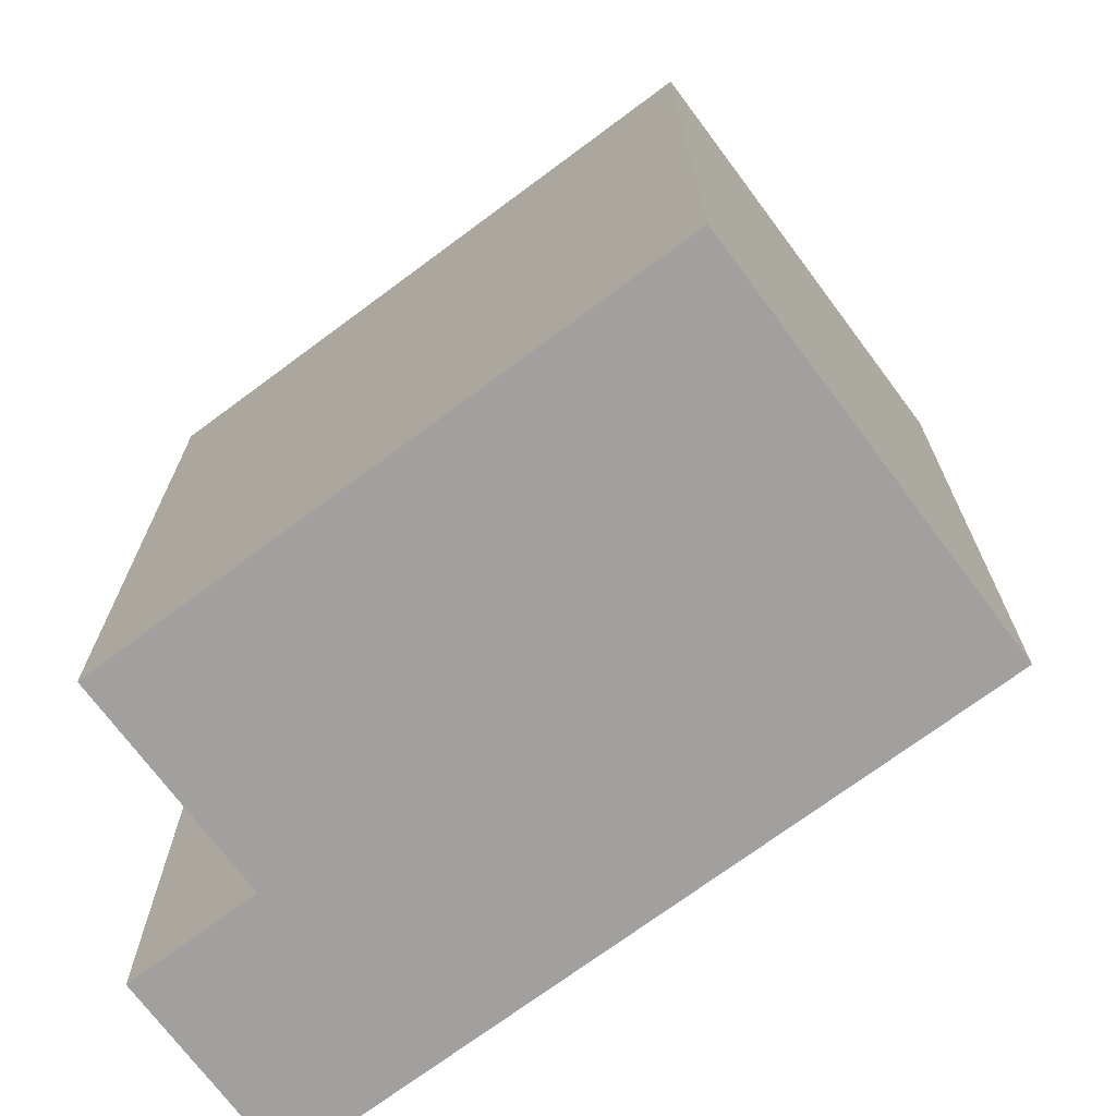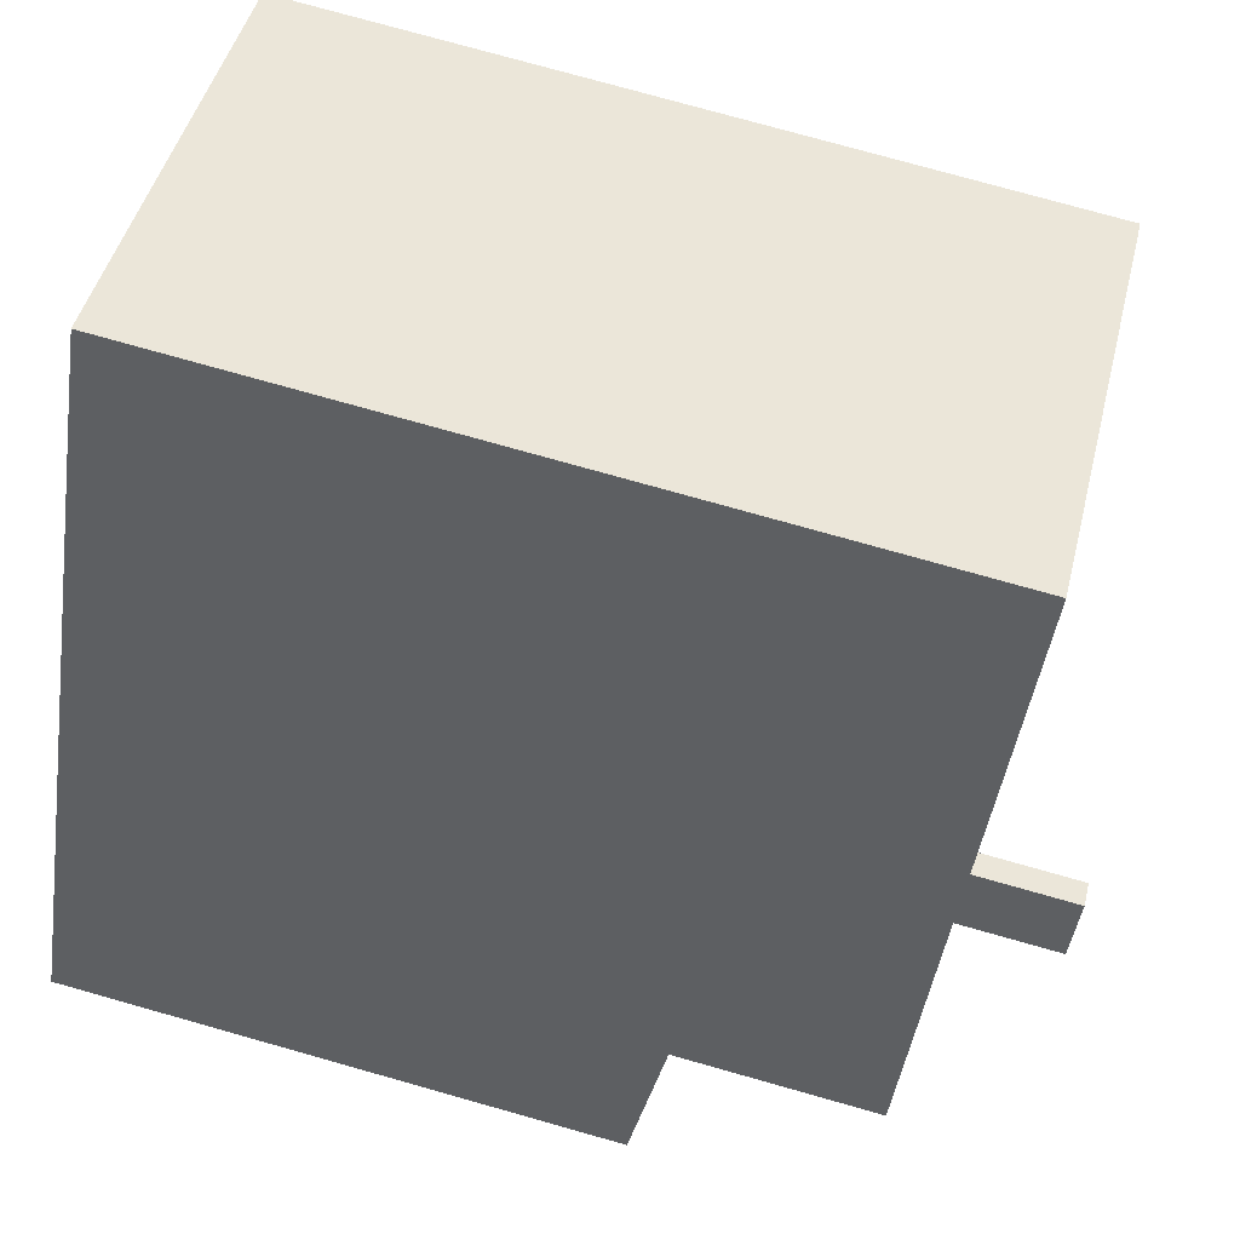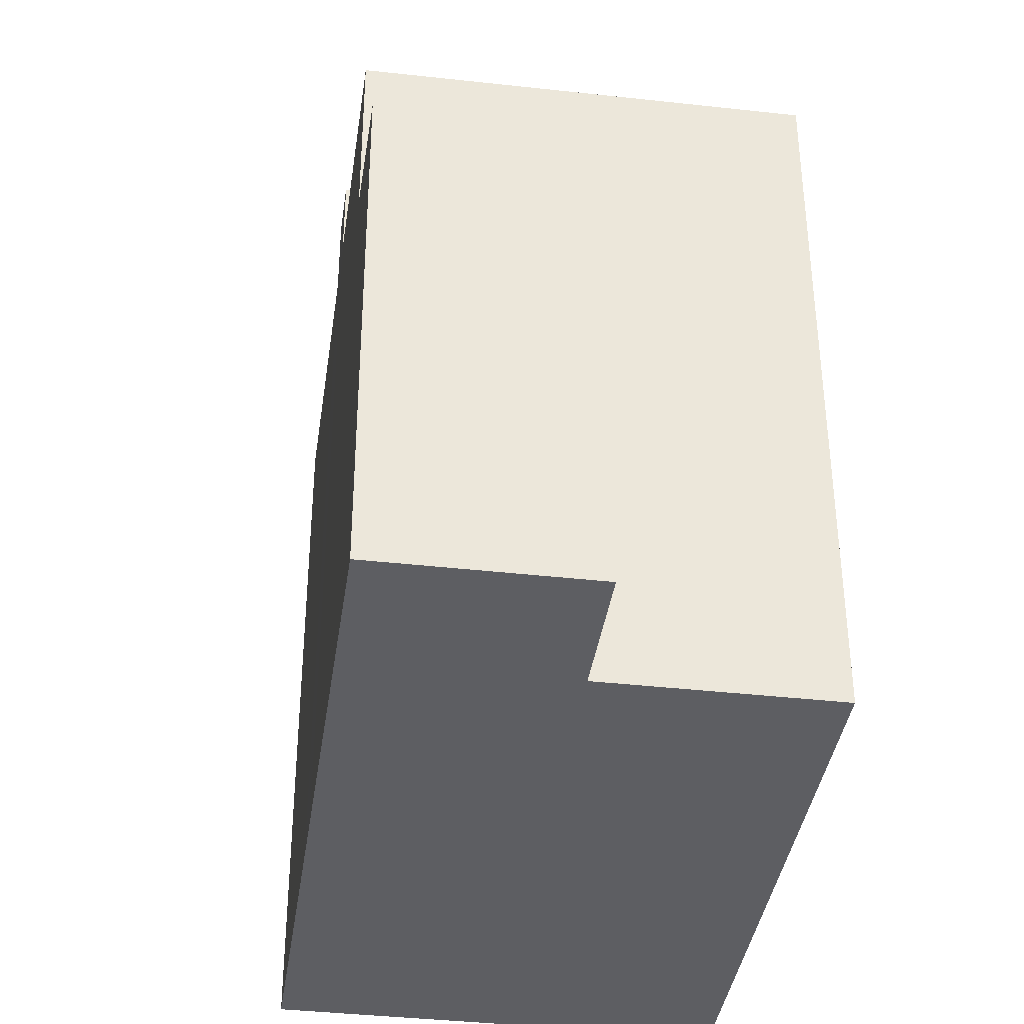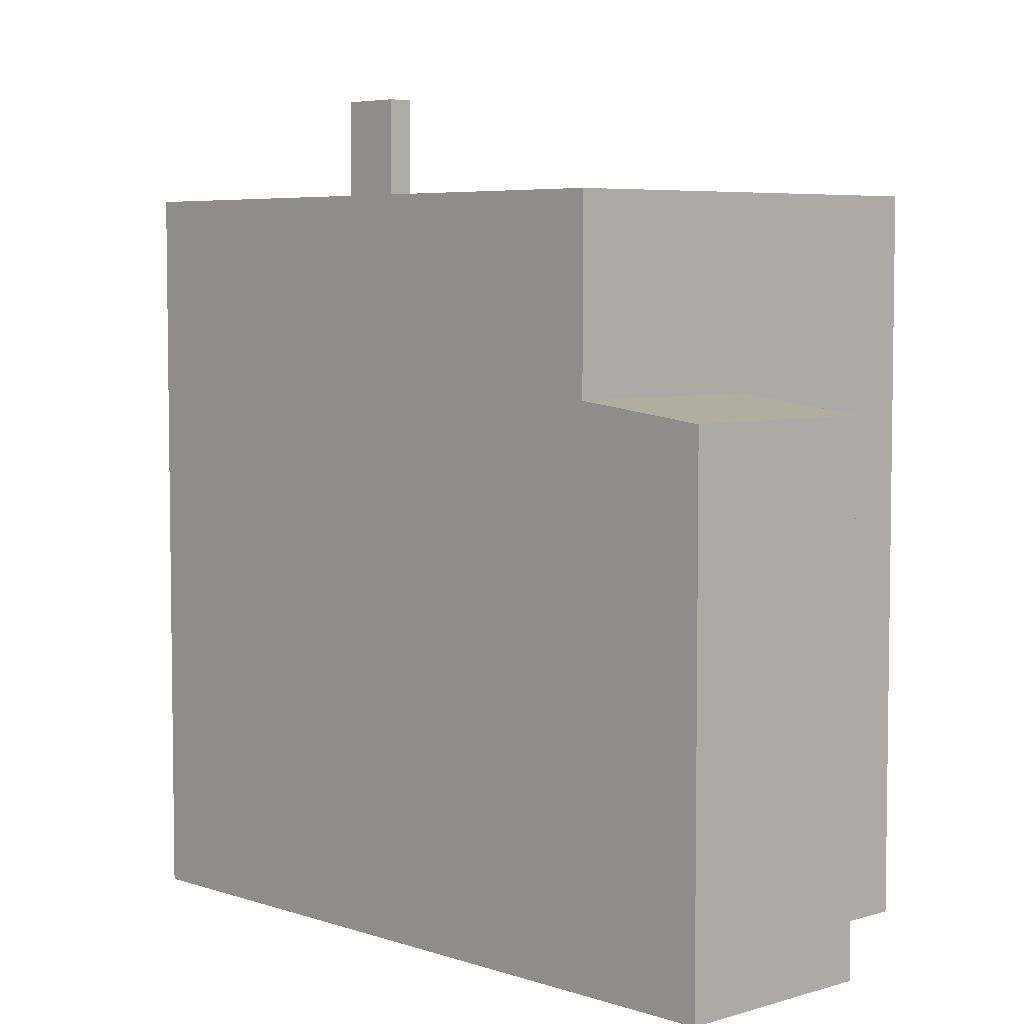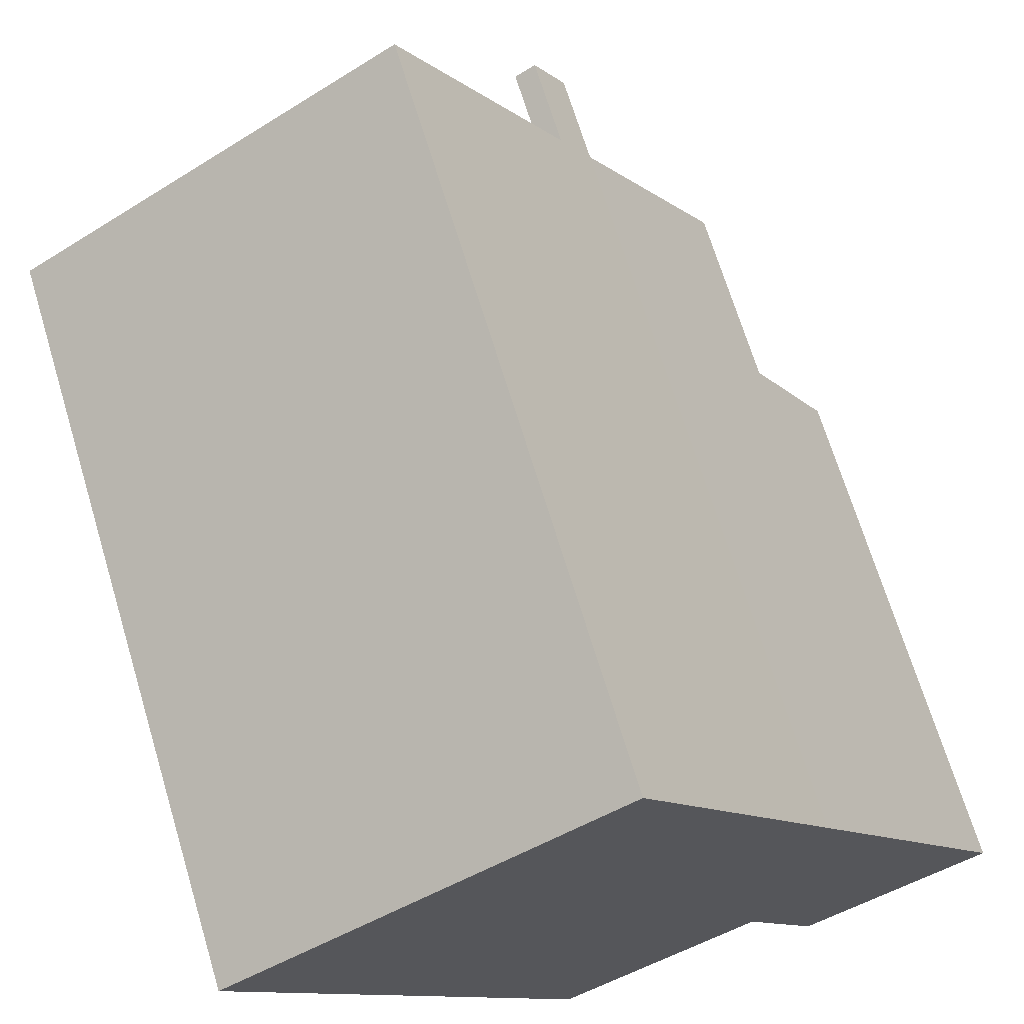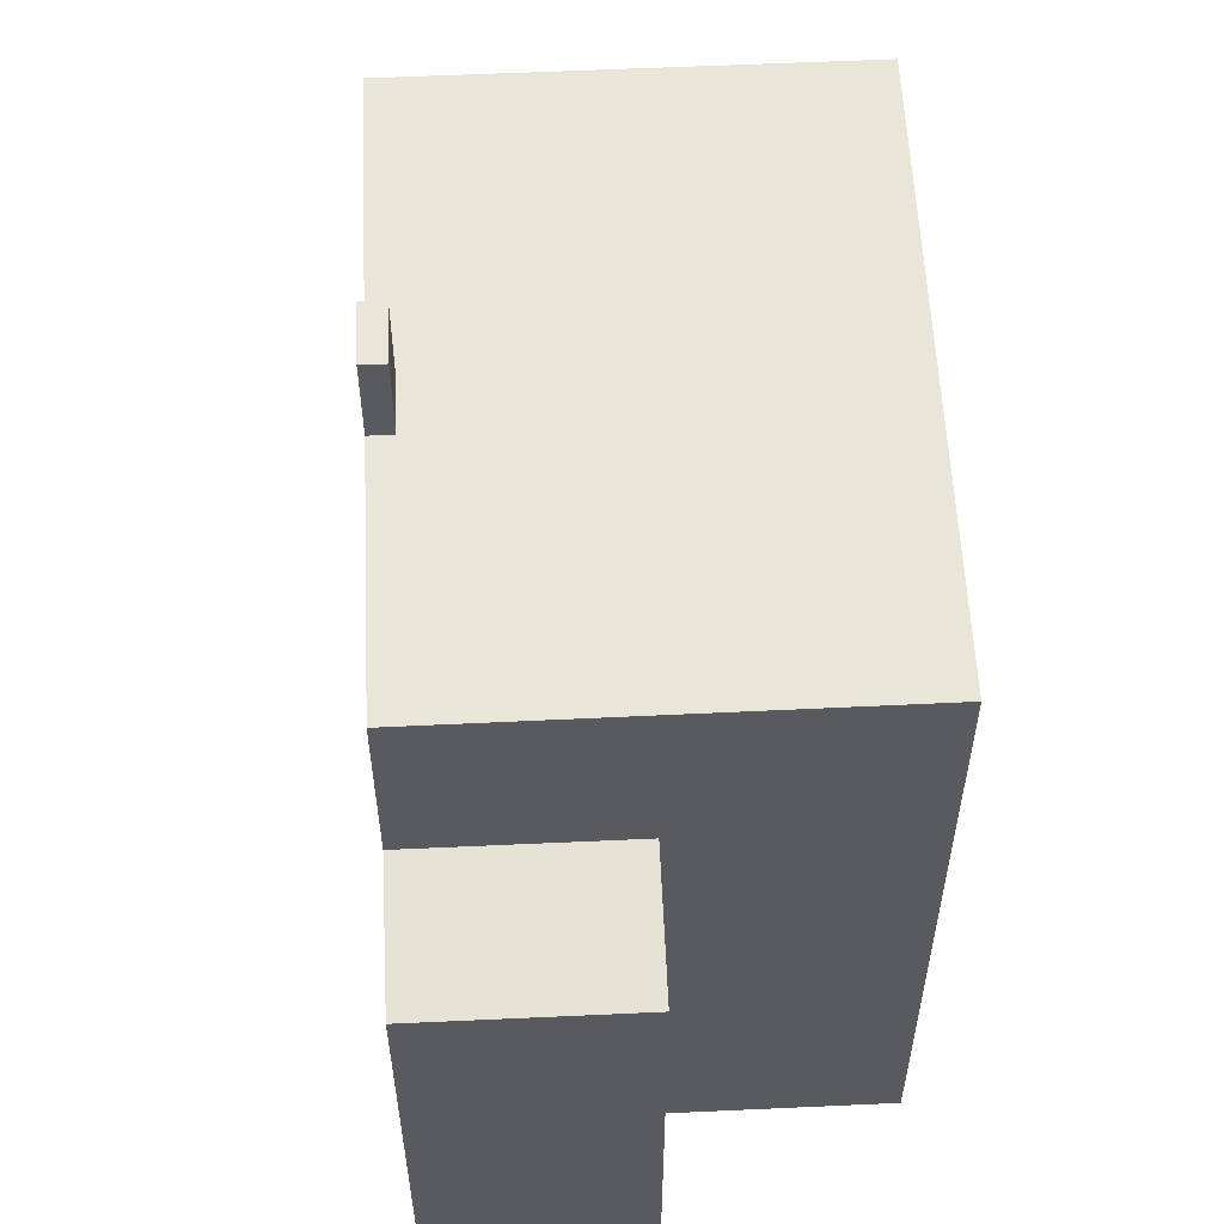
<metadata>
{"format":"obj","ext":"obj","renderer":"f3d","projection":"perspective","resolution":1024,"background":"white","views":[{"elev":-71.9,"azim":-85.4,"up":"+Y"},{"elev":76.9,"azim":105.7,"up":"+Z"},{"elev":-38.6,"azim":139.8,"up":"+Y"},{"elev":5.3,"azim":104.3,"up":"+Y"},{"elev":68.6,"azim":-16.8,"up":"+Z"},{"elev":57.8,"azim":145.2,"up":"+Y"}]}
</metadata>
<code>
v 2.045 5.055 -3.255
v 2.639 5.044 1.255
v 4.501 5.044 -1.716
v -5.098 5.044 2.234
v 0.01764 5.044 5.439
v 2.209 5.044 1.942
v -0.6154 5.066 -4.922
v 2.19 5.045 1.359
v 2.045 5.055 -3.255
v -0.6154 5.066 -4.922
v 2.056 5.045 1.572
v 2.19 5.045 1.359
v 2.045 5.055 -3.255
v 2.364 5.045 1.082
v 2.639 5.044 1.255
v 2.045 5.055 -3.255
v 2.19 5.045 1.359
v 2.364 5.045 1.082
v -5.098 5.044 2.234
v 1.933 5.044 1.769
v -0.6154 5.066 -4.922
v -0.6154 5.066 -4.922
v 1.933 5.044 1.769
v 2.056 5.045 1.572
v -5.098 5.044 2.234
v 2.209 5.044 1.942
v 1.933 5.044 1.769
v 2.209 6.267 1.942
v 2.639 6.267 1.255
v 2.364 6.267 1.082
v 1.933 6.267 1.769
v 2.045 2.486 -3.255
v 5.508 2.28 -3.323
v 3.052 2.28 -4.862
v 2.045 2.486 -3.255
v 4.501 2.487 -1.716
v 5.508 2.28 -3.323
v -5.098 -4.861 2.234
v 0.01764 -4.861 5.439
v 0.01764 5.044 5.439
v -5.098 5.044 2.234
v 0.01764 -4.861 5.439
v 2.209 -4.861 1.942
v 2.209 5.044 1.942
v 0.01764 5.044 5.439
v 2.209 -4.861 1.942
v 2.639 -4.861 1.255
v 2.639 5.044 1.255
v 2.209 5.044 1.942
v 2.639 5.044 1.255
v 4.501 2.487 -1.716
v 4.501 5.044 -1.716
v 2.639 -4.861 1.255
v 4.501 -4.861 -1.716
v 4.501 2.487 -1.716
v 2.639 5.044 1.255
v 2.209 5.044 1.942
v 2.639 5.044 1.255
v 2.639 6.267 1.255
v 2.209 6.267 1.942
v 4.501 -4.861 -1.716
v 5.508 -4.861 -3.323
v 5.508 2.28 -3.323
v 4.501 2.487 -1.716
v 2.045 5.055 -3.255
v 4.501 5.044 -1.716
v 4.501 2.487 -1.716
v 2.045 2.486 -3.255
v -0.6154 5.066 -4.922
v 2.045 2.486 -3.255
v 2.045 -4.861 -3.255
v -0.6154 -4.861 -4.922
v -0.6154 5.066 -4.922
v 2.045 5.055 -3.255
v 2.045 2.486 -3.255
v -5.098 5.044 2.234
v -0.6154 5.066 -4.922
v -0.6154 -4.861 -4.922
v -5.098 -4.861 2.234
v 2.364 6.267 1.082
v 2.639 6.267 1.255
v 2.639 5.044 1.255
v 2.364 5.045 1.082
v 1.933 6.267 1.769
v 2.056 5.045 1.572
v 1.933 5.044 1.769
v 1.933 6.267 1.769
v 2.19 5.045 1.359
v 2.056 5.045 1.572
v 2.19 5.045 1.359
v 2.364 6.267 1.082
v 2.364 5.045 1.082
v 1.933 6.267 1.769
v 2.364 6.267 1.082
v 2.19 5.045 1.359
v 1.933 5.044 1.769
v 2.209 5.044 1.942
v 2.209 6.267 1.942
v 1.933 6.267 1.769
v 3.052 2.28 -4.862
v 5.508 2.28 -3.323
v 5.508 -4.861 -3.323
v 3.052 -4.861 -4.862
v 2.045 2.486 -3.255
v 2.548 -4.861 -4.058
v 2.045 -4.861 -3.255
v 2.548 -4.861 -4.058
v 3.052 2.28 -4.862
v 3.052 -4.861 -4.862
v 2.045 2.486 -3.255
v 3.052 2.28 -4.862
v 2.548 -4.861 -4.058
v -0.6154 -4.861 -4.922
v 2.045 -4.861 -3.255
v 2.548 -4.861 -4.058
v 3.052 -4.861 -4.862
v 5.508 -4.861 -3.323
v 4.501 -4.861 -1.716
v 2.639 -4.861 1.255
v 2.209 -4.861 1.942
v 0.01764 -4.861 5.439
v -5.098 -4.861 2.234
g CDNNDG02_0007740
f 1 2 3
f 4 5 6
f 7 8 9
f 10 11 12
f 13 14 15
f 16 17 18
f 19 20 21
f 22 23 24
f 25 26 27
f 31 28 29
f 29 30 31
f 32 33 34
f 35 36 37
f 41 38 40
f 40 38 39
f 42 44 45
f 42 43 44
f 47 48 46
f 46 48 49
f 50 51 52
f 54 55 53
f 53 55 56
f 58 59 60
f 57 58 60
f 61 63 64
f 61 62 63
f 66 67 68
f 65 66 68
f 71 72 70
f 69 70 72
f 73 74 75
f 76 78 79
f 78 76 77
f 81 82 83
f 80 81 83
f 84 85 86
f 87 88 89
f 90 91 92
f 93 94 95
f 96 98 99
f 98 96 97
f 100 102 103
f 100 101 102
f 104 105 106
f 107 108 109
f 110 111 112
f 122 113 120
f 113 114 120
f 118 115 117
f 114 119 120
f 115 116 117
f 120 121 122
f 119 114 118
f 118 114 115

</code>
